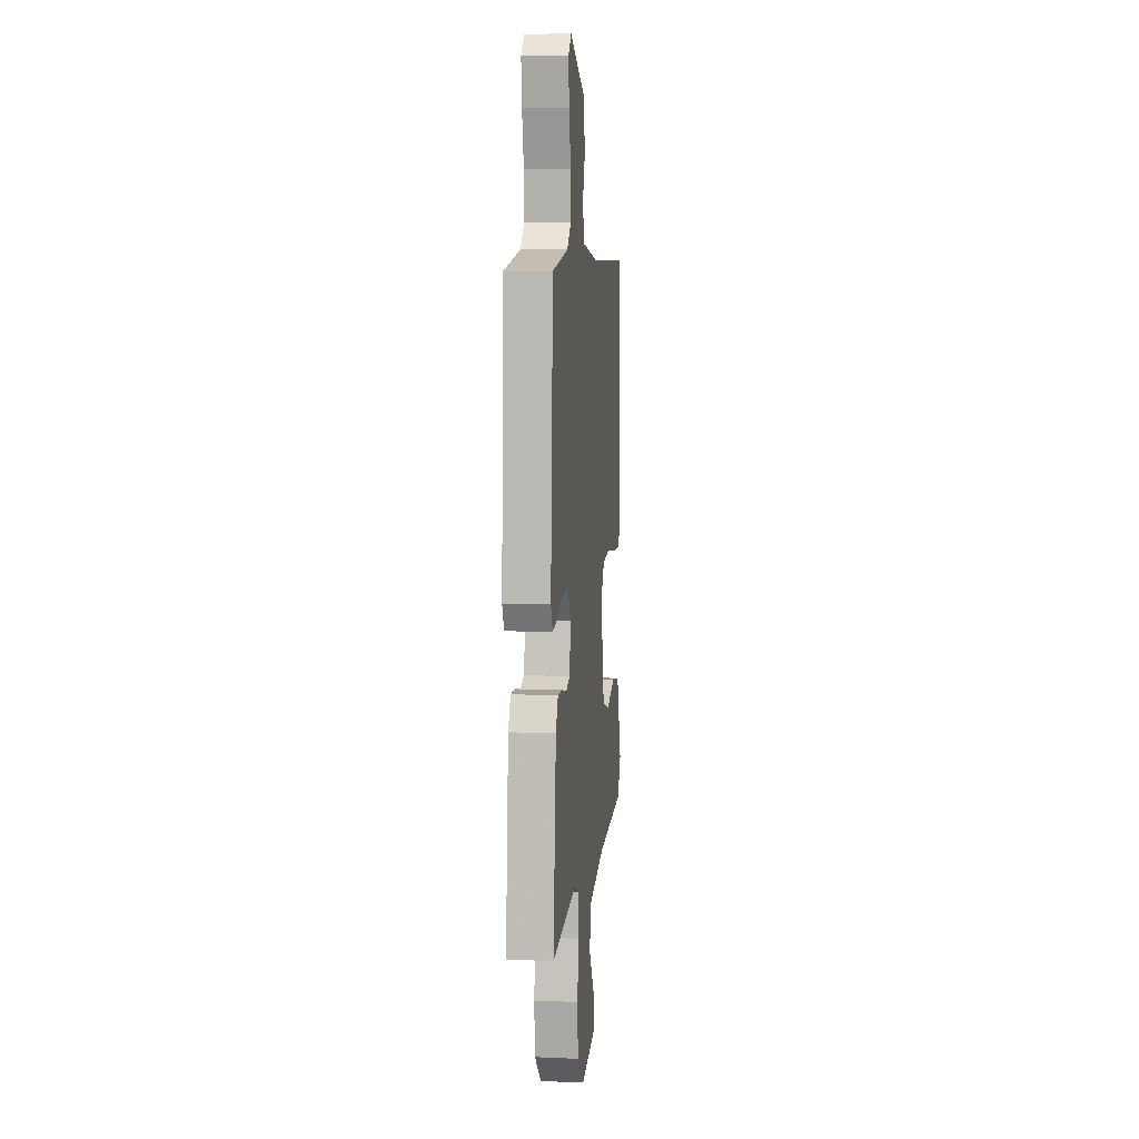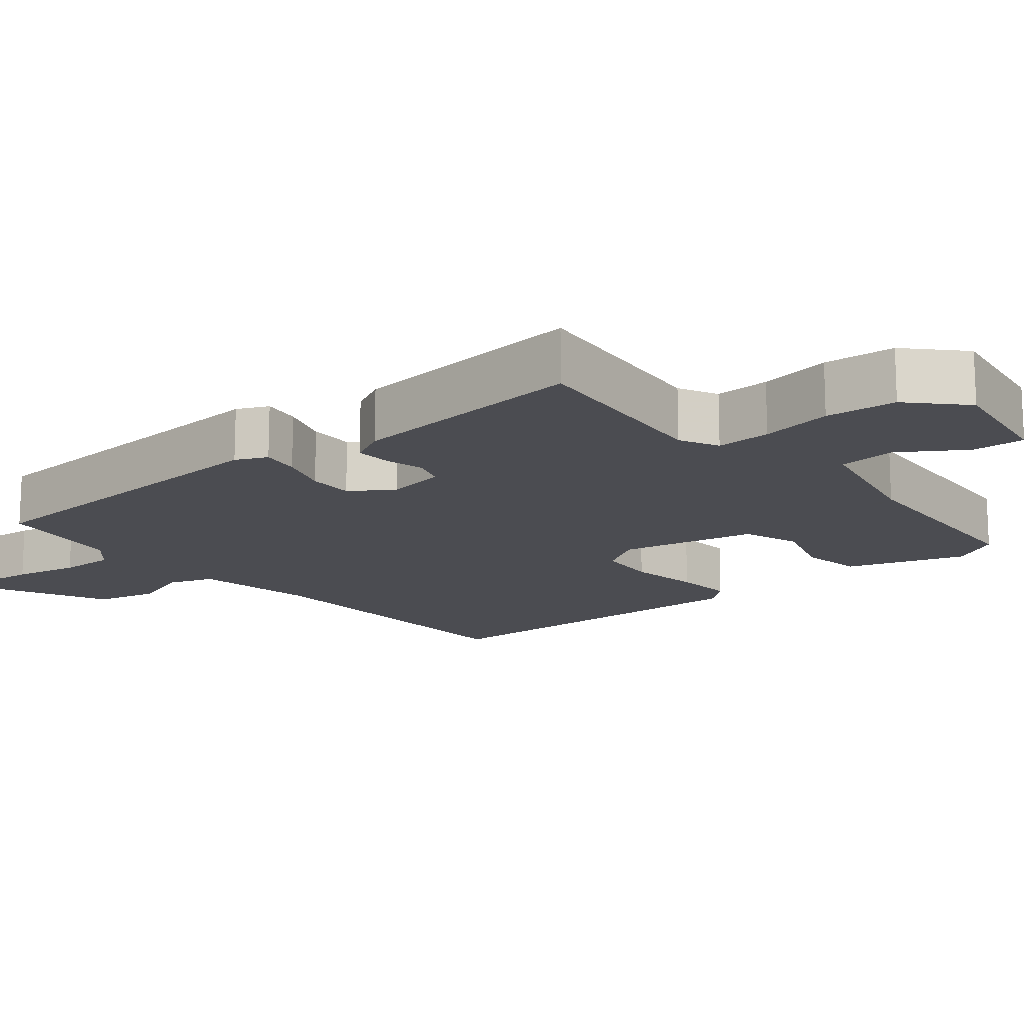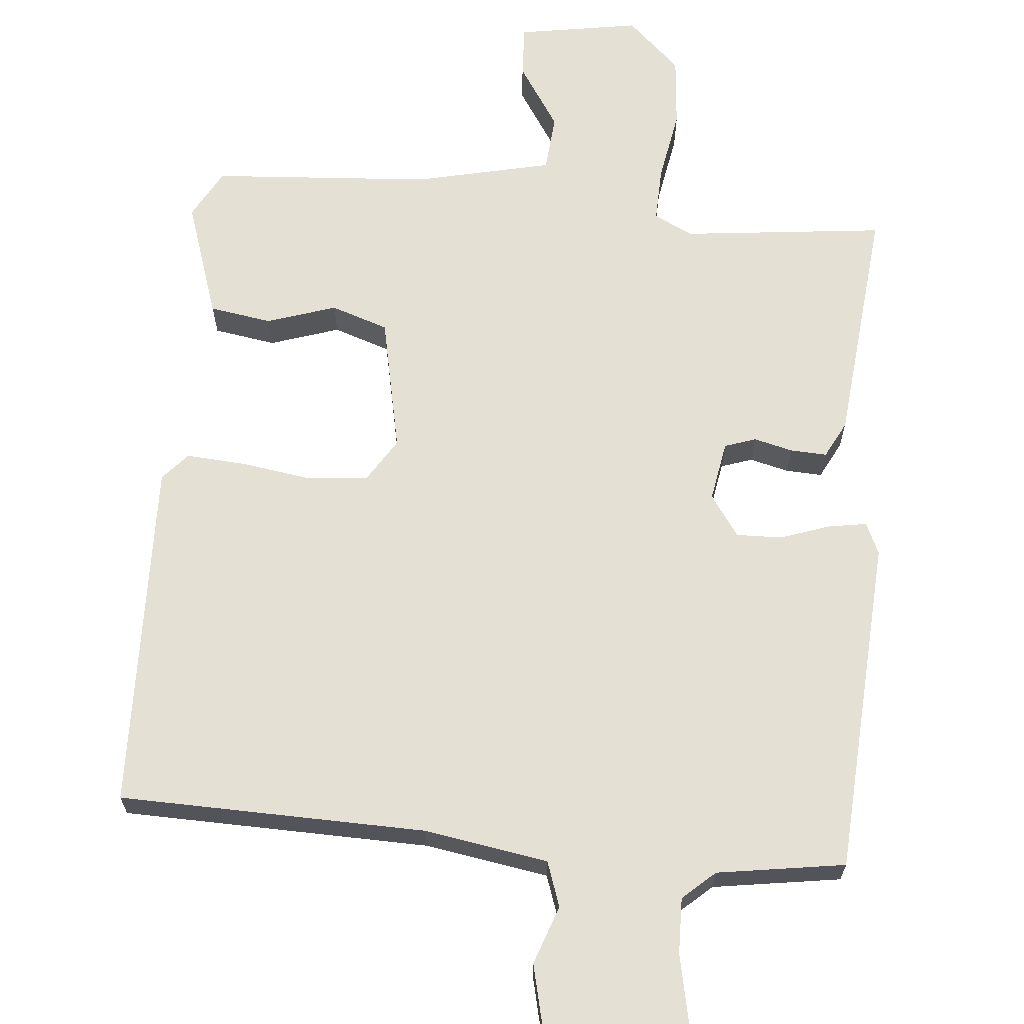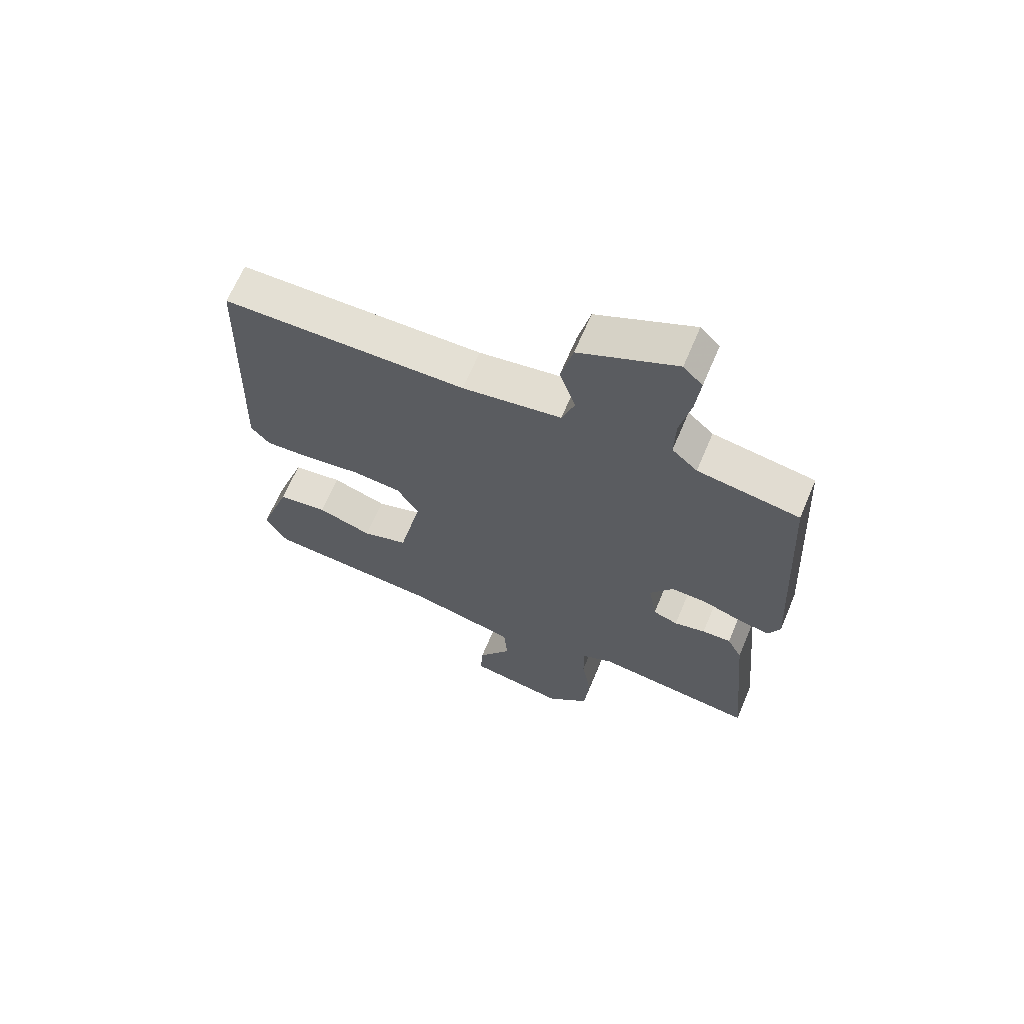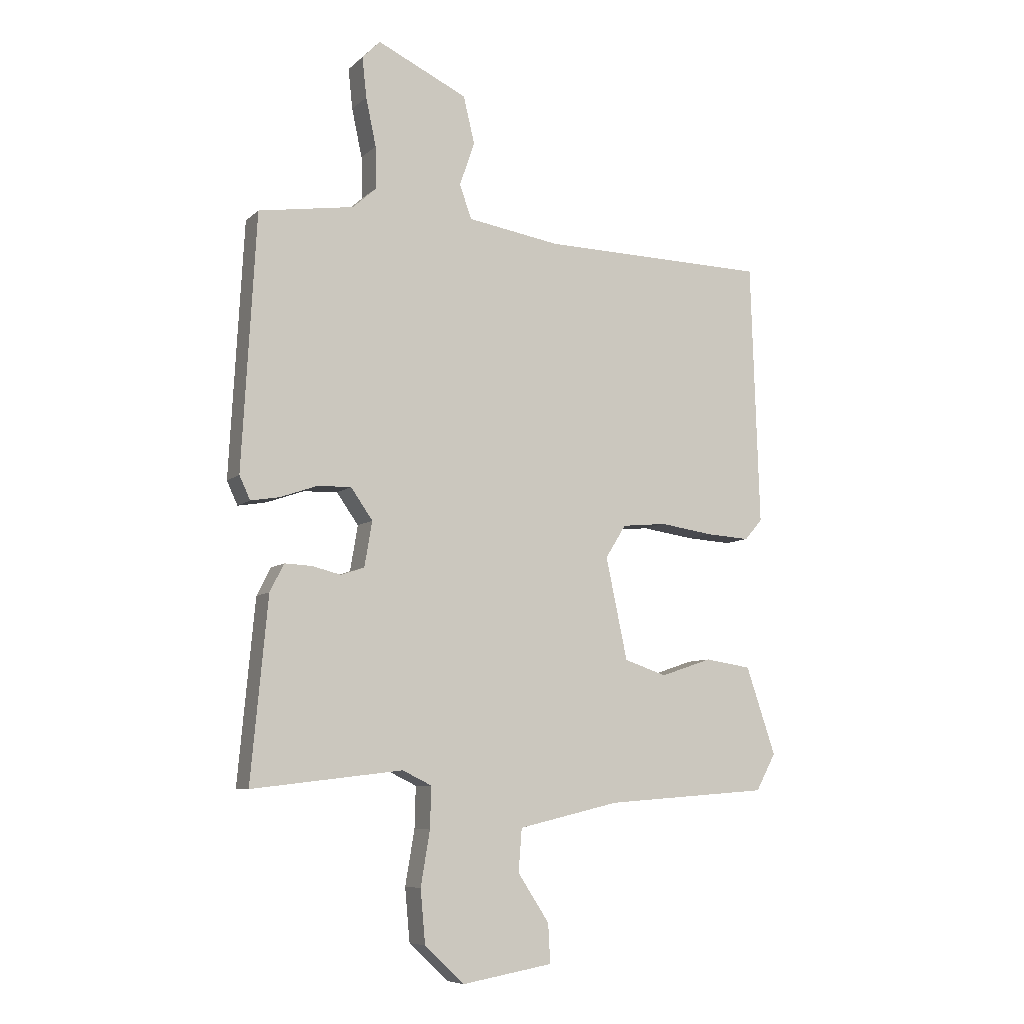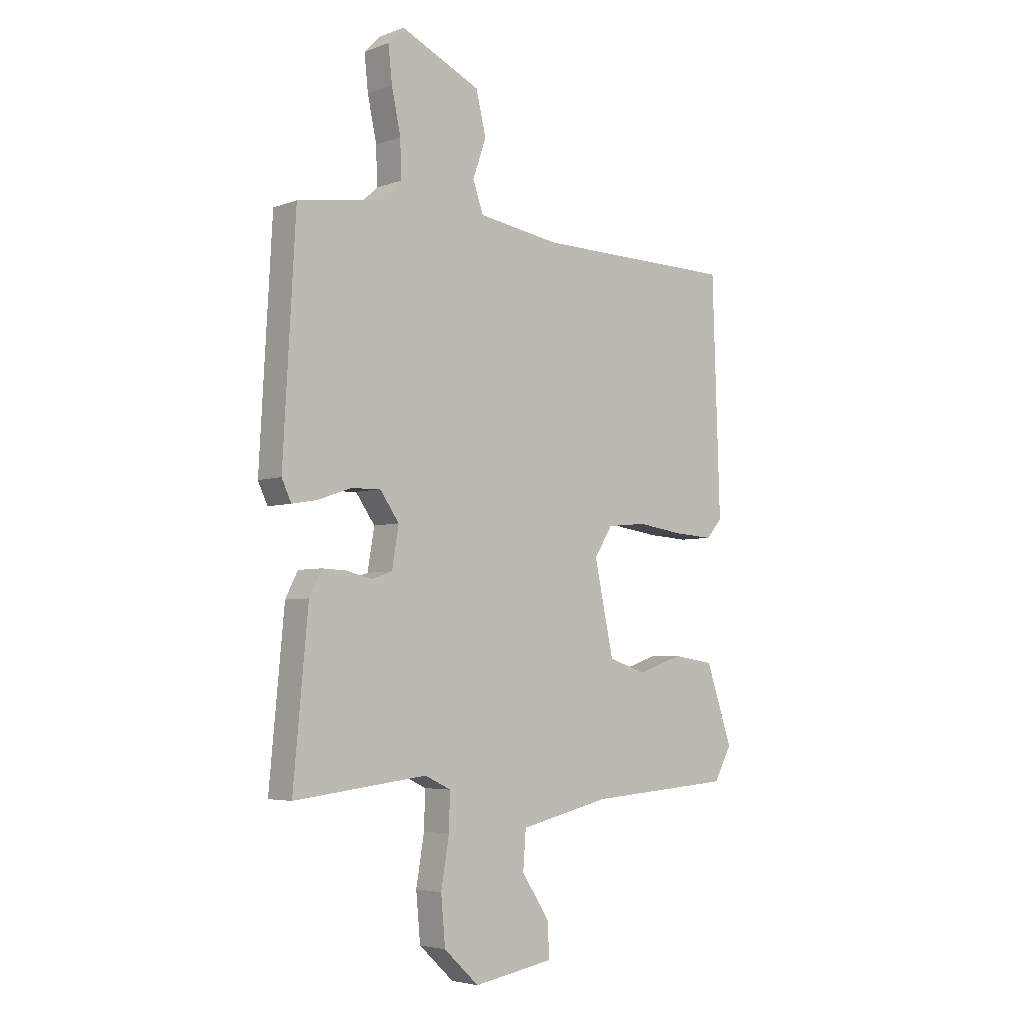
<metadata>
{"format":"obj","ext":"obj","renderer":"f3d","projection":"perspective","resolution":1024,"background":"white","views":[{"elev":8.4,"azim":96.6,"up":"+Z"},{"elev":-15.3,"azim":130.2,"up":"+Y"},{"elev":65.9,"azim":5.5,"up":"+Y"},{"elev":66.2,"azim":22.9,"up":"+Z"},{"elev":-7.8,"azim":154.7,"up":"+Z"},{"elev":-4.5,"azim":139.4,"up":"+Z"}]}
</metadata>
<code>
v -0.5 0.07 0.5
v -0.077 0.07 0.507
v 0.094 0.07 0.534
v 0.116 0.07 0.596
v 0.088 0.07 0.677
v 0.109 0.07 0.764
v 0.276 0.07 0.842
v 0.309 0.07 0.808
v 0.301 0.07 0.734
v 0.282 0.07 0.645
v 0.28 0.07 0.568
v 0.324 0.07 0.528
v 0.5 0.07 0.5
v 0.526 0.07 0.032
v 0.506 0.07 -0.011
v 0.453 0.07 -0.002
v 0.385 0.07 0.022
v 0.322 0.07 0.024
v 0.282 0.07 -0.033
v 0.296 0.07 -0.116
v 0.339 0.07 -0.131
v 0.393 0.07 -0.118
v 0.443 0.07 -0.116
v 0.469 0.07 -0.167
v 0.5 0.07 -0.5
v 0.221 0.07 -0.467
v 0.167 0.07 -0.493
v 0.169 0.07 -0.569
v 0.186 0.07 -0.669
v 0.177 0.07 -0.767
v 0.104 0.07 -0.835
v -0.064 0.07 -0.806
v -0.06 0.07 -0.734
v -0.002 0.07 -0.646
v -0.008 0.07 -0.567
v -0.196 0.07 -0.523
v -0.5 0.07 -0.5
v -0.537 0.07 -0.432
v -0.482 0.07 -0.27
v -0.396 0.07 -0.257
v -0.301 0.07 -0.289
v -0.222 0.07 -0.263
v -0.182 0.07 -0.075
v -0.22 0.07 -0.014
v -0.303 0.07 -0.006
v -0.401 0.07 -0.02
v -0.483 0.07 -0.025
v -0.516 0.07 0.013
v -0.5 0 0.5
v -0.077 0 0.507
v 0.094 0 0.534
v 0.116 0 0.596
v 0.088 0 0.677
v 0.109 0 0.764
v 0.276 0 0.842
v 0.309 0 0.808
v 0.301 0 0.734
v 0.282 0 0.645
v 0.28 0 0.568
v 0.324 0 0.528
v 0.5 0 0.5
v 0.526 0 0.032
v 0.506 0 -0.011
v 0.453 0 -0.002
v 0.385 0 0.022
v 0.322 0 0.024
v 0.282 0 -0.033
v 0.296 0 -0.116
v 0.339 0 -0.131
v 0.393 0 -0.118
v 0.443 0 -0.116
v 0.469 0 -0.167
v 0.5 0 -0.5
v 0.221 0 -0.467
v 0.167 0 -0.493
v 0.169 0 -0.569
v 0.186 0 -0.669
v 0.177 0 -0.767
v 0.104 0 -0.835
v -0.064 0 -0.806
v -0.06 0 -0.734
v -0.002 0 -0.646
v -0.008 0 -0.567
v -0.196 0 -0.523
v -0.5 0 -0.5
v -0.537 0 -0.432
v -0.482 0 -0.27
v -0.396 0 -0.257
v -0.301 0 -0.289
v -0.222 0 -0.263
v -0.182 0 -0.075
v -0.22 0 -0.014
v -0.303 0 -0.006
v -0.401 0 -0.02
v -0.483 0 -0.025
v -0.516 0 0.013
f 48 1 2
f 47 48 2
f 46 47 2
f 45 46 2
f 44 45 2 3
f 43 44 3
f 42 43 3
f 39 40 41
f 38 39 41
f 37 38 41
f 36 37 41
f 35 36 41 42
f 32 33 34
f 31 32 34
f 30 31 34
f 29 30 34
f 28 29 34
f 27 28 34 35
f 35 42 3
f 27 35 3
f 26 27 3
f 24 25 26
f 23 24 26
f 22 23 26
f 21 22 26
f 15 16 17
f 14 15 17
f 13 14 17
f 12 13 17
f 11 12 17 18
f 8 9 10
f 7 8 10
f 6 7 10
f 5 6 10
f 4 5 10
f 4 10 11
f 11 18 19
f 4 11 19
f 3 4 19
f 20 21 26
f 3 19 20 26
f 50 49 96
f 50 96 95
f 50 95 94
f 50 94 93
f 51 50 93 92
f 51 92 91
f 51 91 90
f 89 88 87
f 89 87 86
f 89 86 85
f 89 85 84
f 90 89 84 83
f 82 81 80
f 82 80 79
f 82 79 78
f 82 78 77
f 82 77 76
f 83 82 76 75
f 51 90 83
f 51 83 75
f 51 75 74
f 74 73 72
f 74 72 71
f 74 71 70
f 74 70 69
f 65 64 63
f 65 63 62
f 65 62 61
f 65 61 60
f 66 65 60 59
f 58 57 56
f 58 56 55
f 58 55 54
f 58 54 53
f 58 53 52
f 59 58 52
f 67 66 59
f 67 59 52
f 67 52 51
f 74 69 68
f 74 68 67 51
f 1 49 50 2
f 2 50 51 3
f 3 51 52 4
f 4 52 53 5
f 5 53 54 6
f 6 54 55 7
f 7 55 56 8
f 8 56 57 9
f 9 57 58 10
f 10 58 59 11
f 11 59 60 12
f 12 60 61 13
f 13 61 62 14
f 14 62 63 15
f 15 63 64 16
f 16 64 65 17
f 17 65 66 18
f 18 66 67 19
f 19 67 68 20
f 20 68 69 21
f 21 69 70 22
f 22 70 71 23
f 23 71 72 24
f 24 72 73 25
f 25 73 74 26
f 26 74 75 27
f 27 75 76 28
f 28 76 77 29
f 29 77 78 30
f 30 78 79 31
f 31 79 80 32
f 32 80 81 33
f 33 81 82 34
f 34 82 83 35
f 35 83 84 36
f 36 84 85 37
f 37 85 86 38
f 38 86 87 39
f 39 87 88 40
f 40 88 89 41
f 41 89 90 42
f 42 90 91 43
f 43 91 92 44
f 44 92 93 45
f 45 93 94 46
f 46 94 95 47
f 47 95 96 48
f 48 96 49 1

</code>
